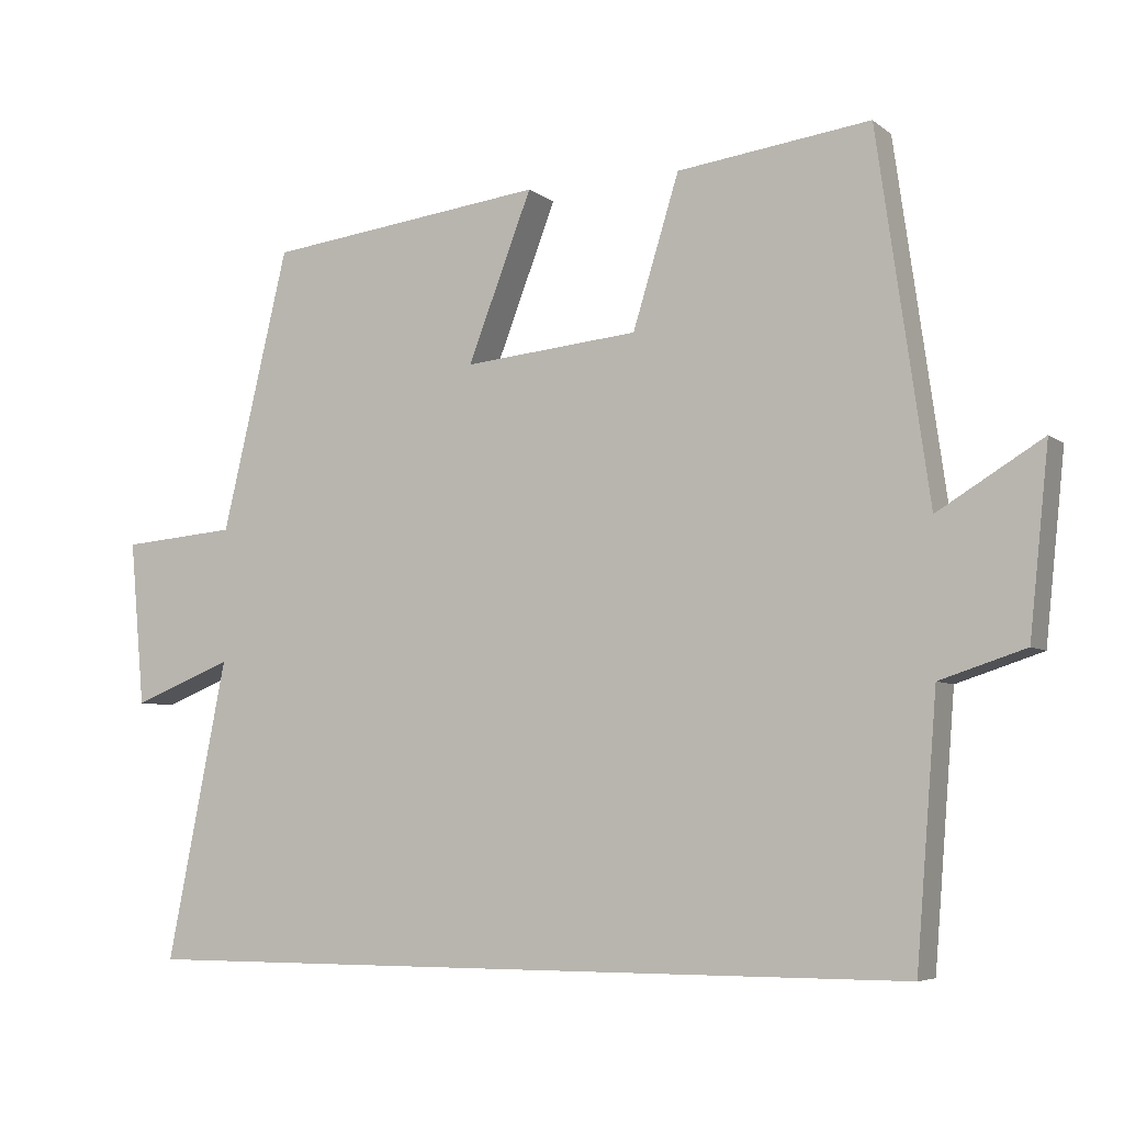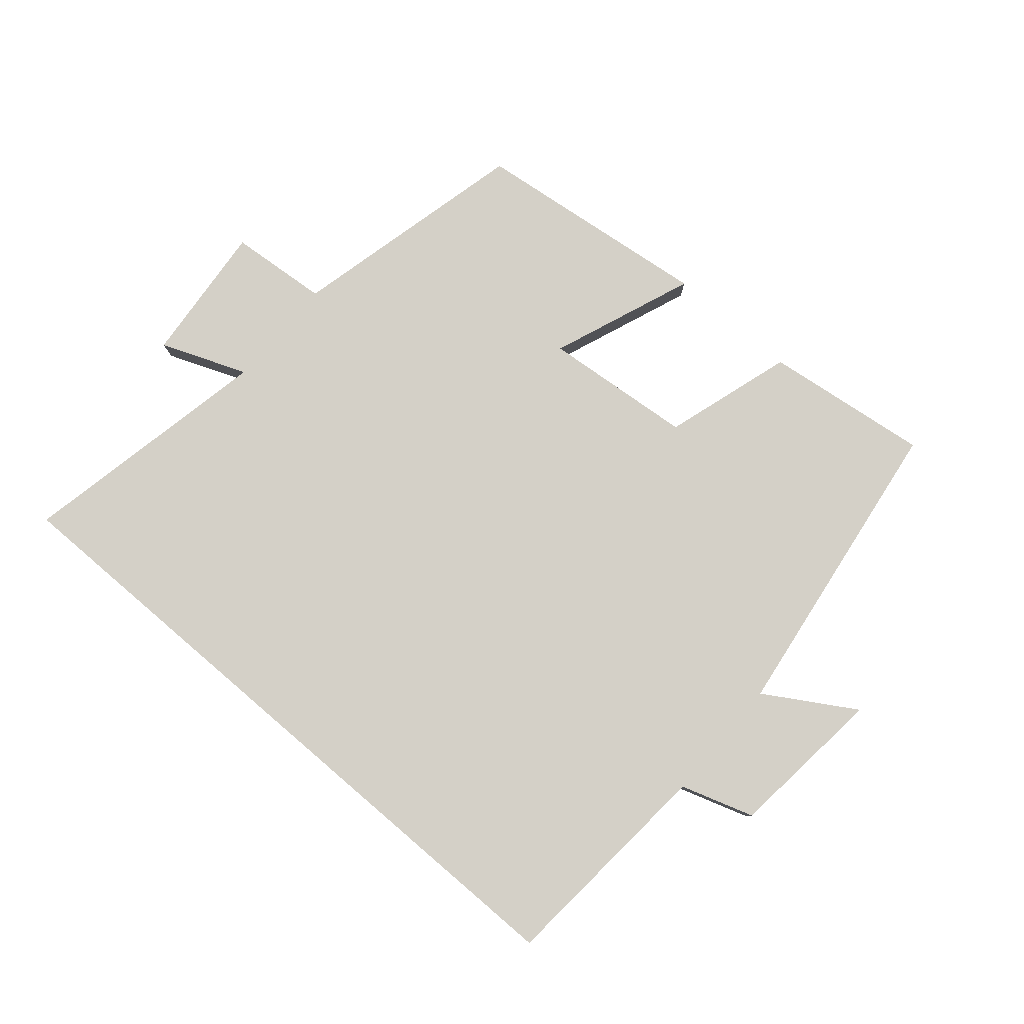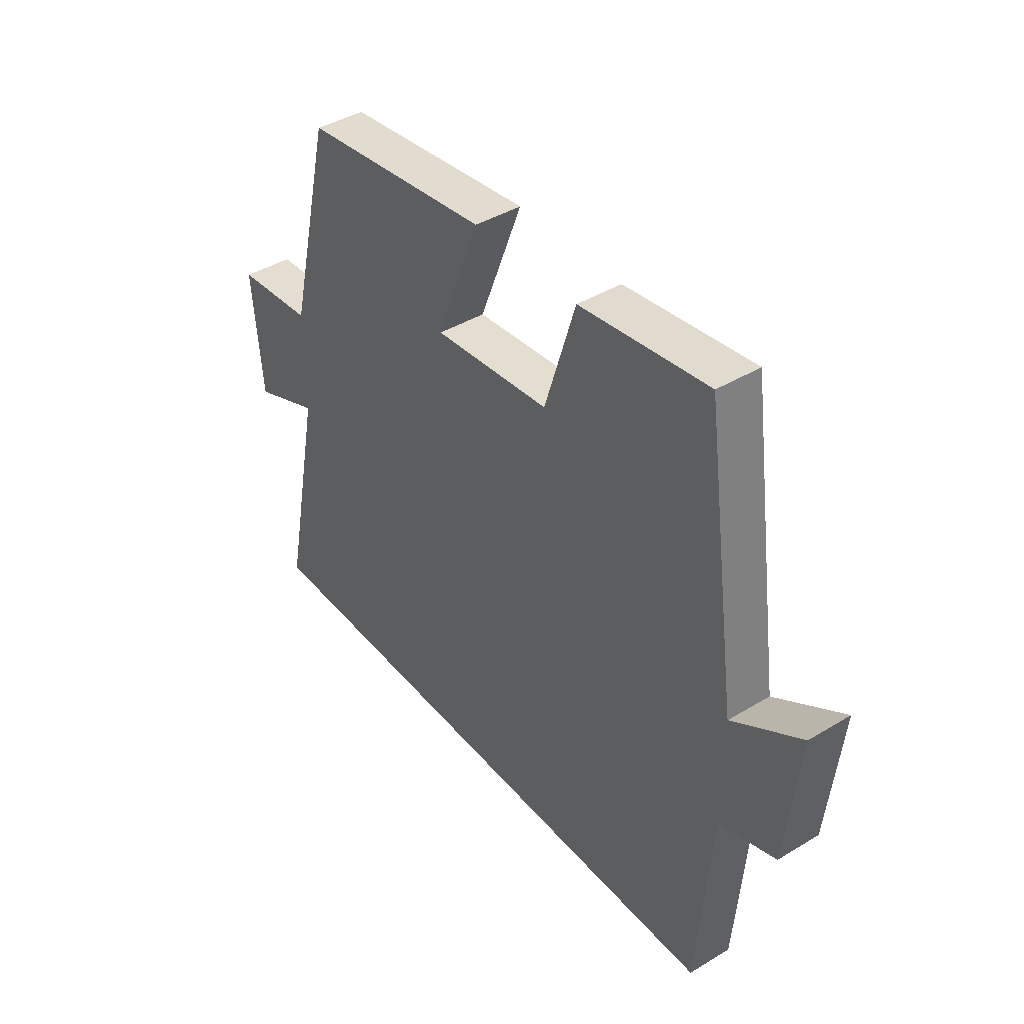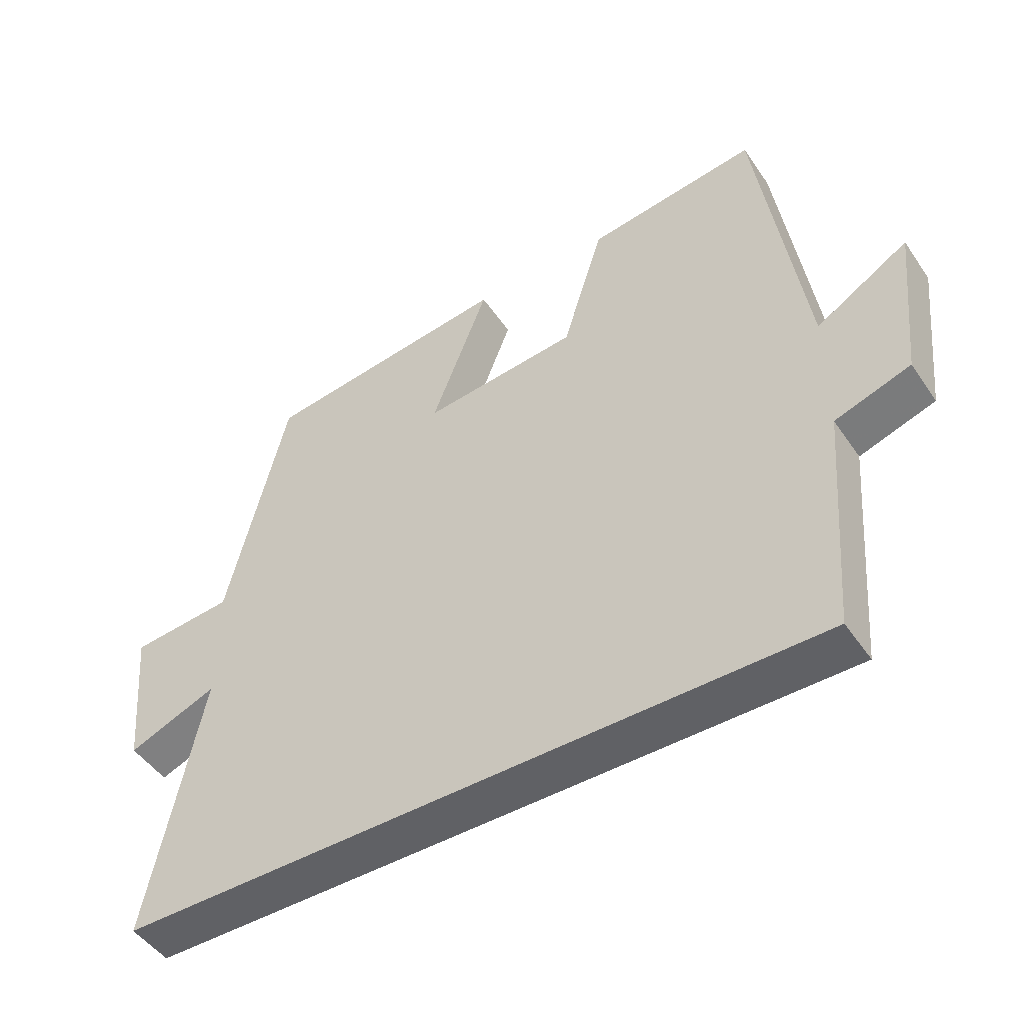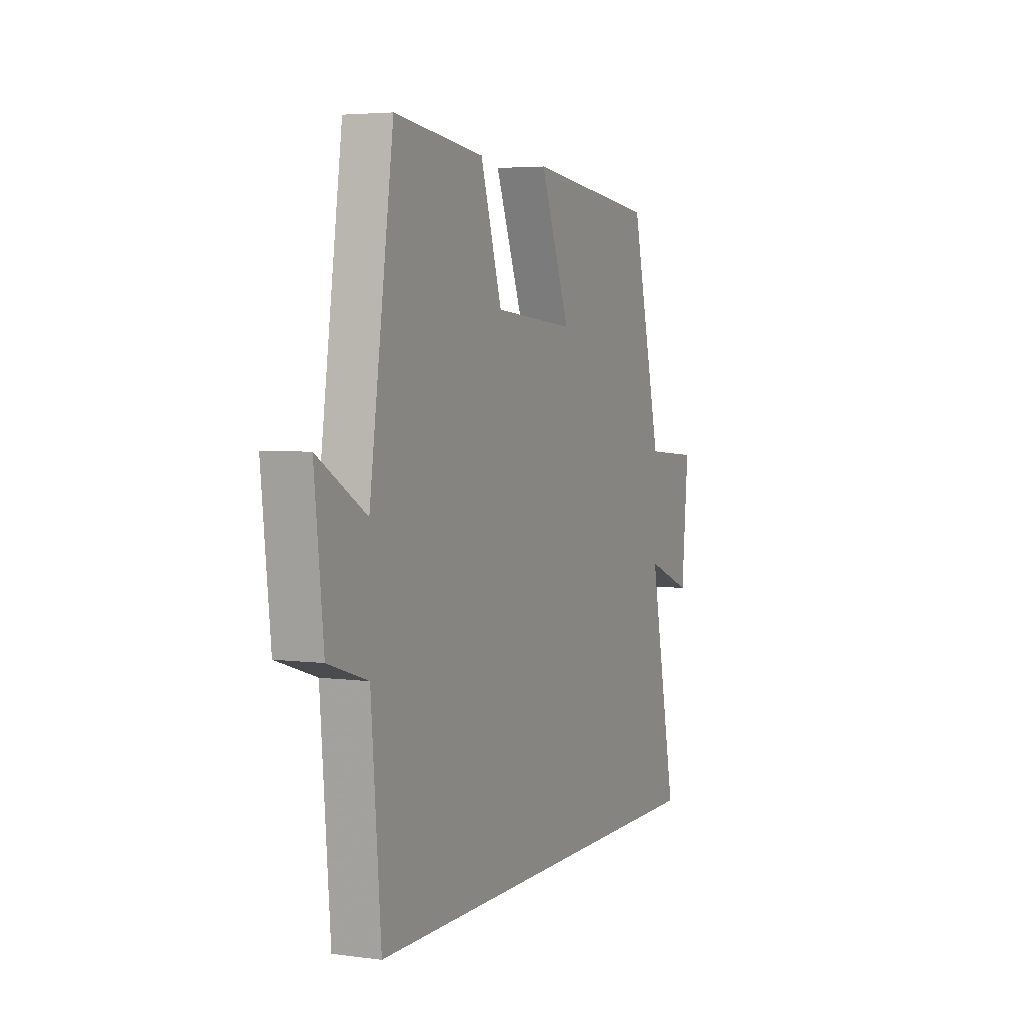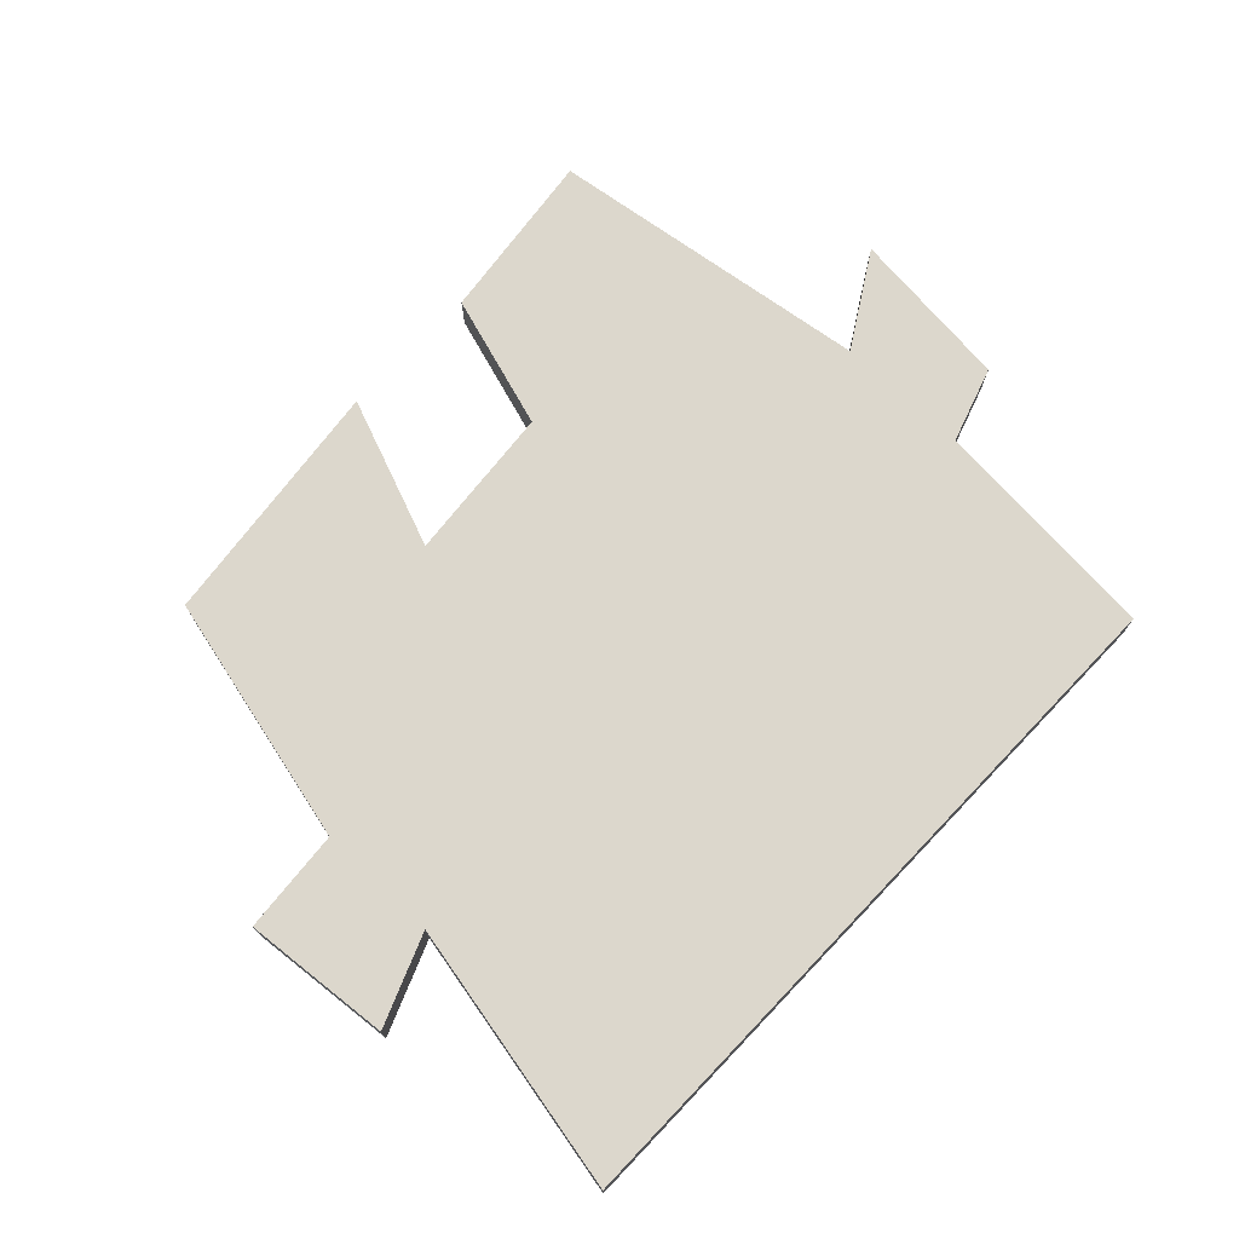
<metadata>
{"format":"obj","ext":"obj","renderer":"f3d","projection":"perspective","resolution":1024,"background":"white","views":[{"elev":-5.9,"azim":-153.7,"up":"+Z"},{"elev":79.9,"azim":-139.4,"up":"+Y"},{"elev":41.5,"azim":-126.2,"up":"+Z"},{"elev":-48.2,"azim":-147.2,"up":"+Z"},{"elev":4.4,"azim":-66.4,"up":"+Z"},{"elev":72.8,"azim":133.6,"up":"+Y"}]}
</metadata>
<code>
v 0.411 0.07 0.455
v 0.5 0.07 0.08
v 0.654 0.07 0.067
v 0.634 0.07 -0.153
v 0.5 0.07 -0.1
v 0.58 0.07 -0.5
v -0.472 0.07 -0.5
v -0.5 0.07 -0.151
v -0.614 0.07 -0.114
v -0.64 0.07 0.132
v -0.5 0.07 0.047
v -0.431 0.07 0.533
v -0.173 0.07 0.5
v -0.111 0.07 0.299
v 0.123 0.07 0.277
v 0.037 0.07 0.5
v 0.411 0 0.455
v 0.5 0 0.08
v 0.654 0 0.067
v 0.634 0 -0.153
v 0.5 0 -0.1
v 0.58 0 -0.5
v -0.472 0 -0.5
v -0.5 0 -0.151
v -0.614 0 -0.114
v -0.64 0 0.132
v -0.5 0 0.047
v -0.431 0 0.533
v -0.173 0 0.5
v -0.111 0 0.299
v 0.123 0 0.277
v 0.037 0 0.5
f 15 16 1 2
f 14 15 2
f 11 12 13 14
f 11 14 2
f 8 9 10 11
f 5 6 7 8
f 5 8 11 2
f 2 3 4 5
f 18 17 32 31
f 18 31 30
f 30 29 28 27
f 18 30 27
f 27 26 25 24
f 24 23 22 21
f 18 27 24 21
f 21 20 19 18
f 1 17 18 2
f 2 18 19 3
f 3 19 20 4
f 4 20 21 5
f 5 21 22 6
f 6 22 23 7
f 7 23 24 8
f 8 24 25 9
f 9 25 26 10
f 10 26 27 11
f 11 27 28 12
f 12 28 29 13
f 13 29 30 14
f 14 30 31 15
f 15 31 32 16
f 16 32 17 1

</code>
